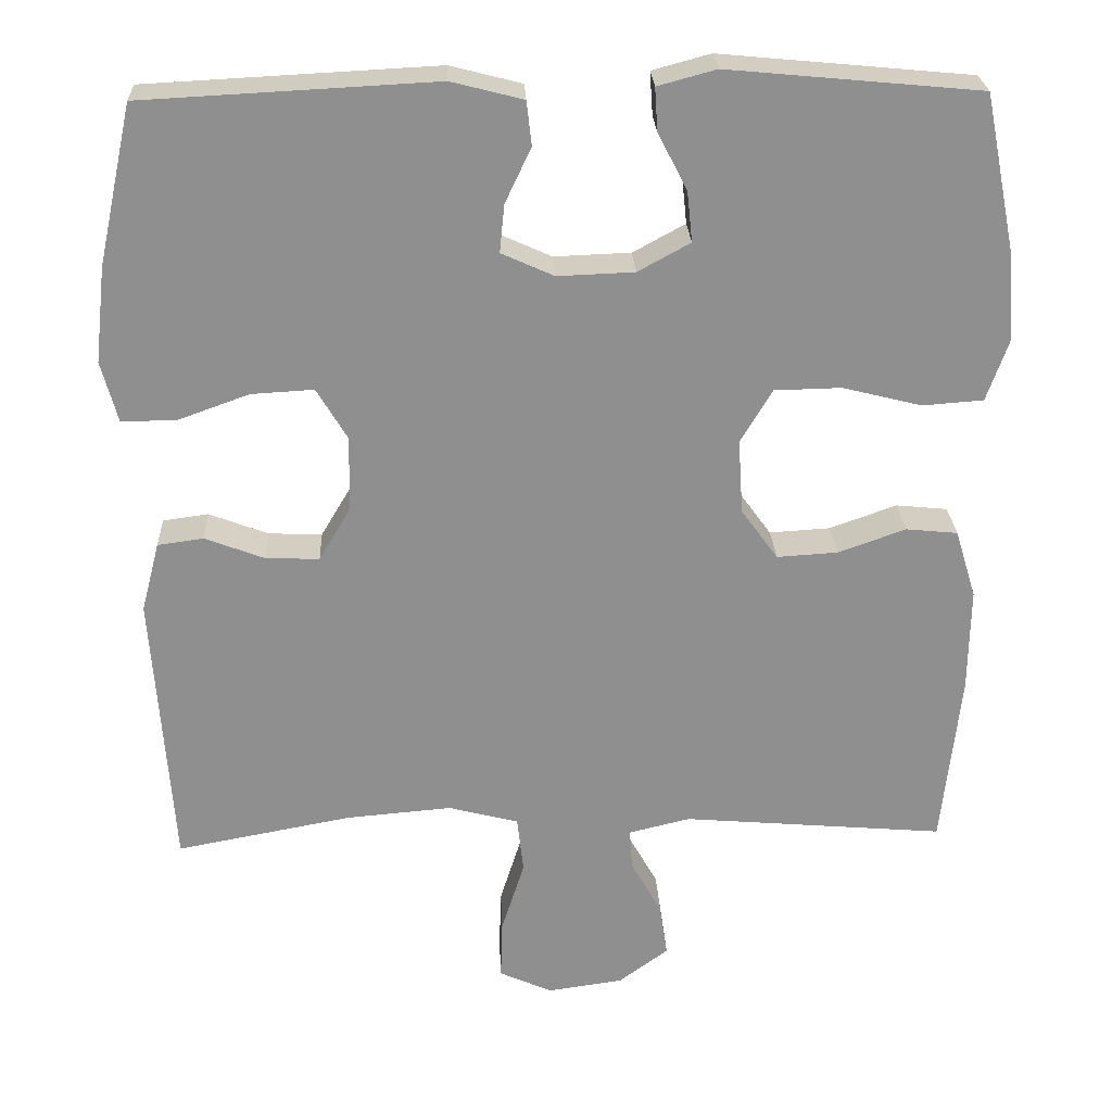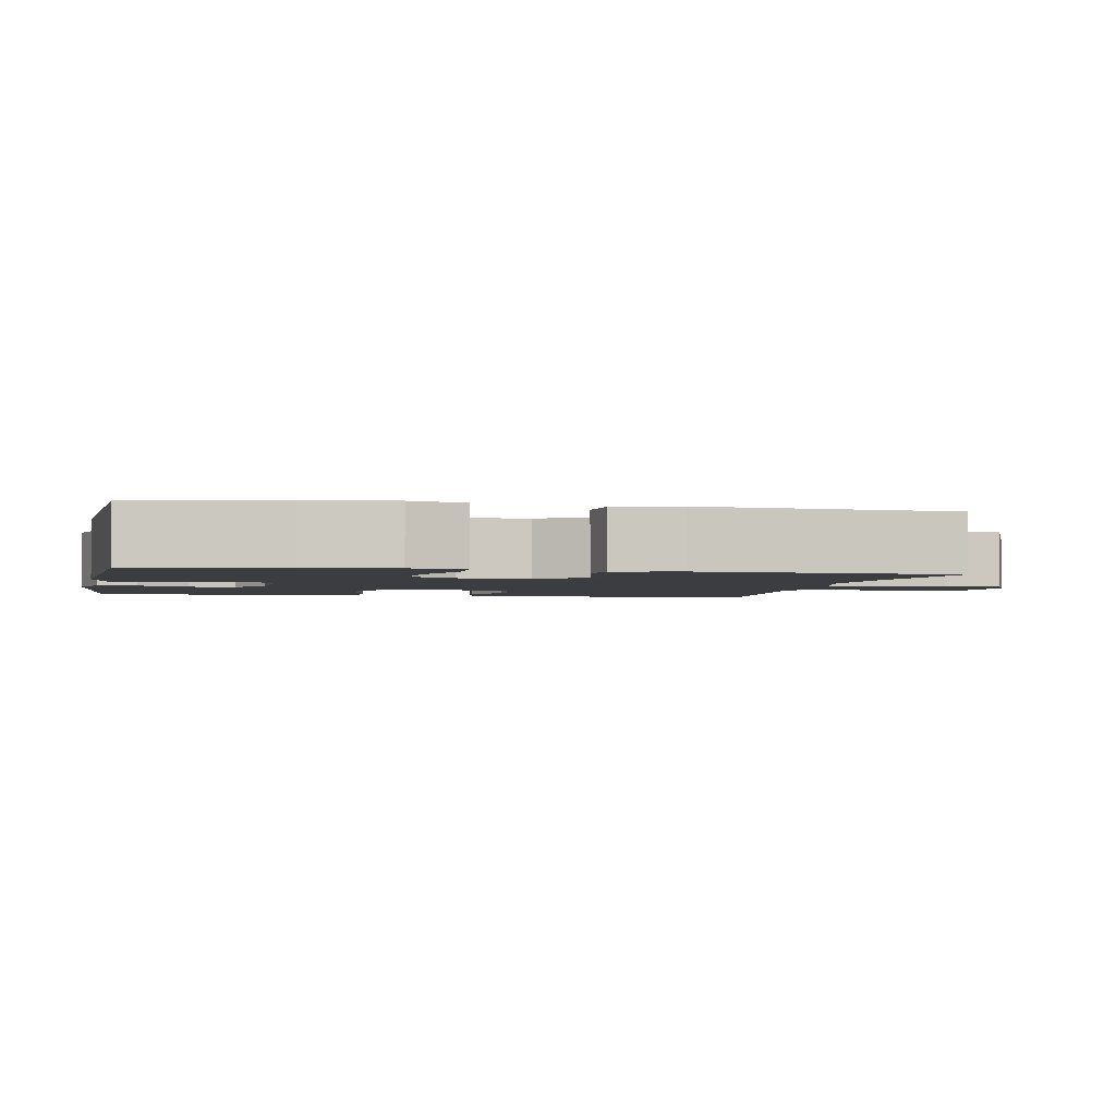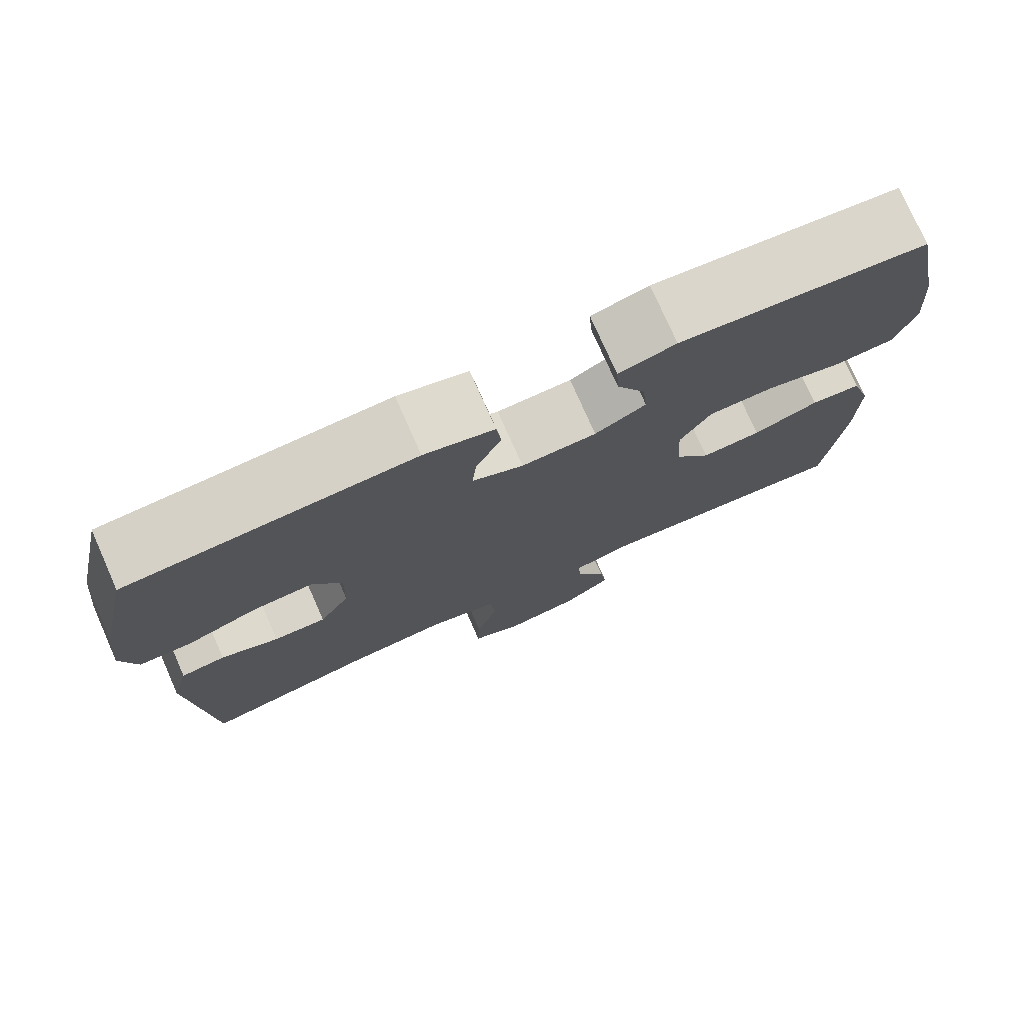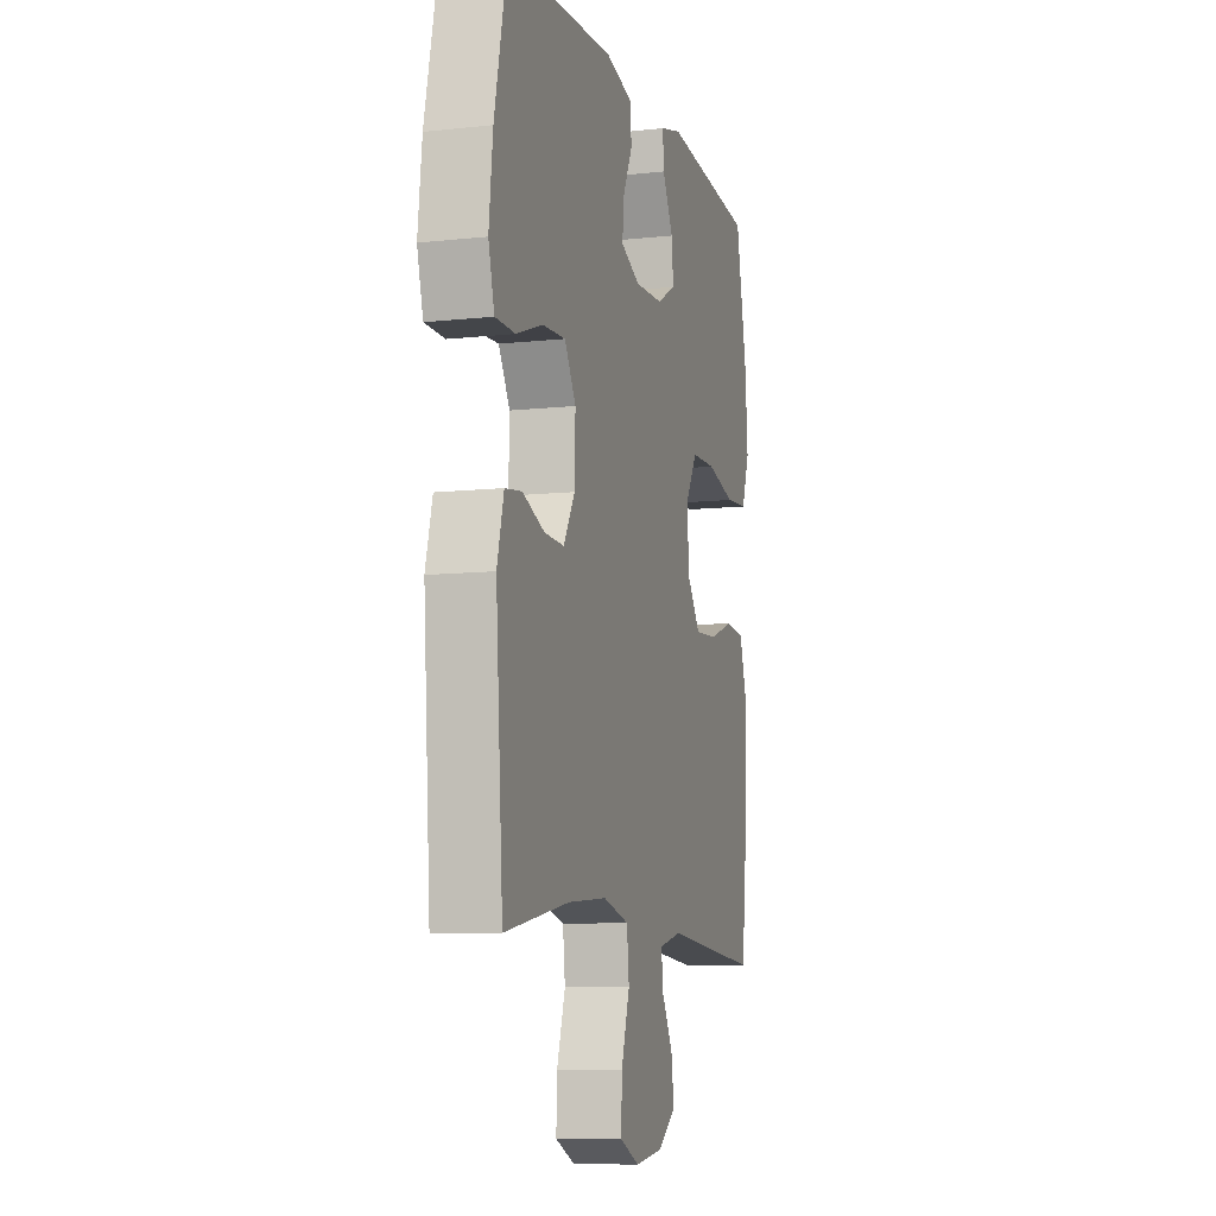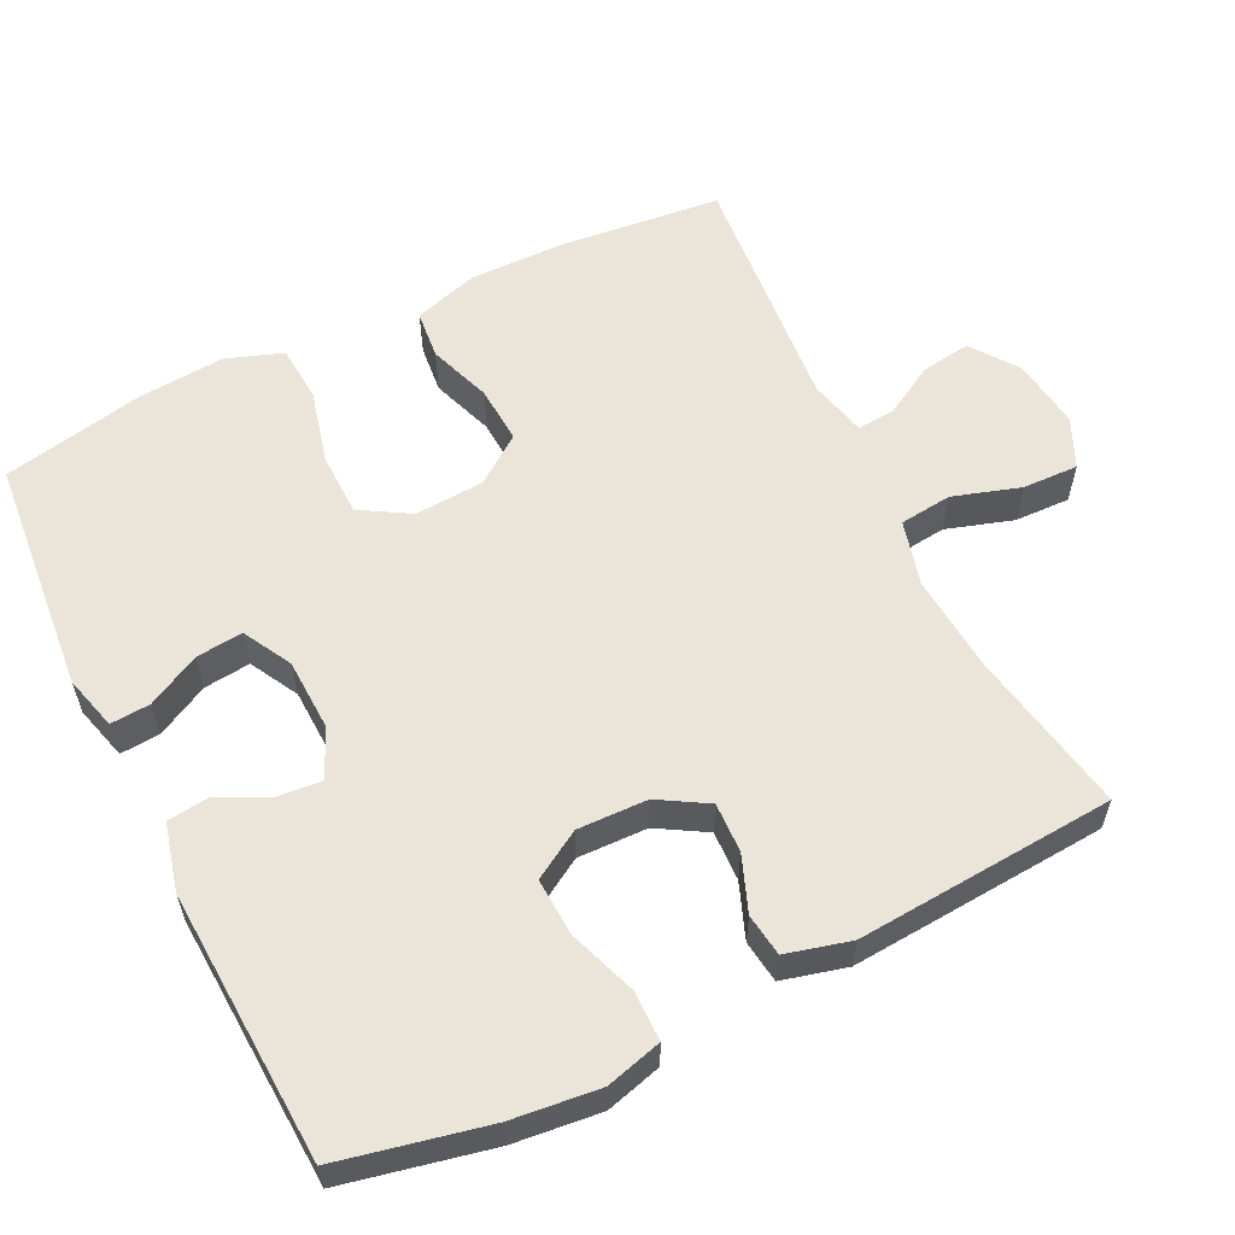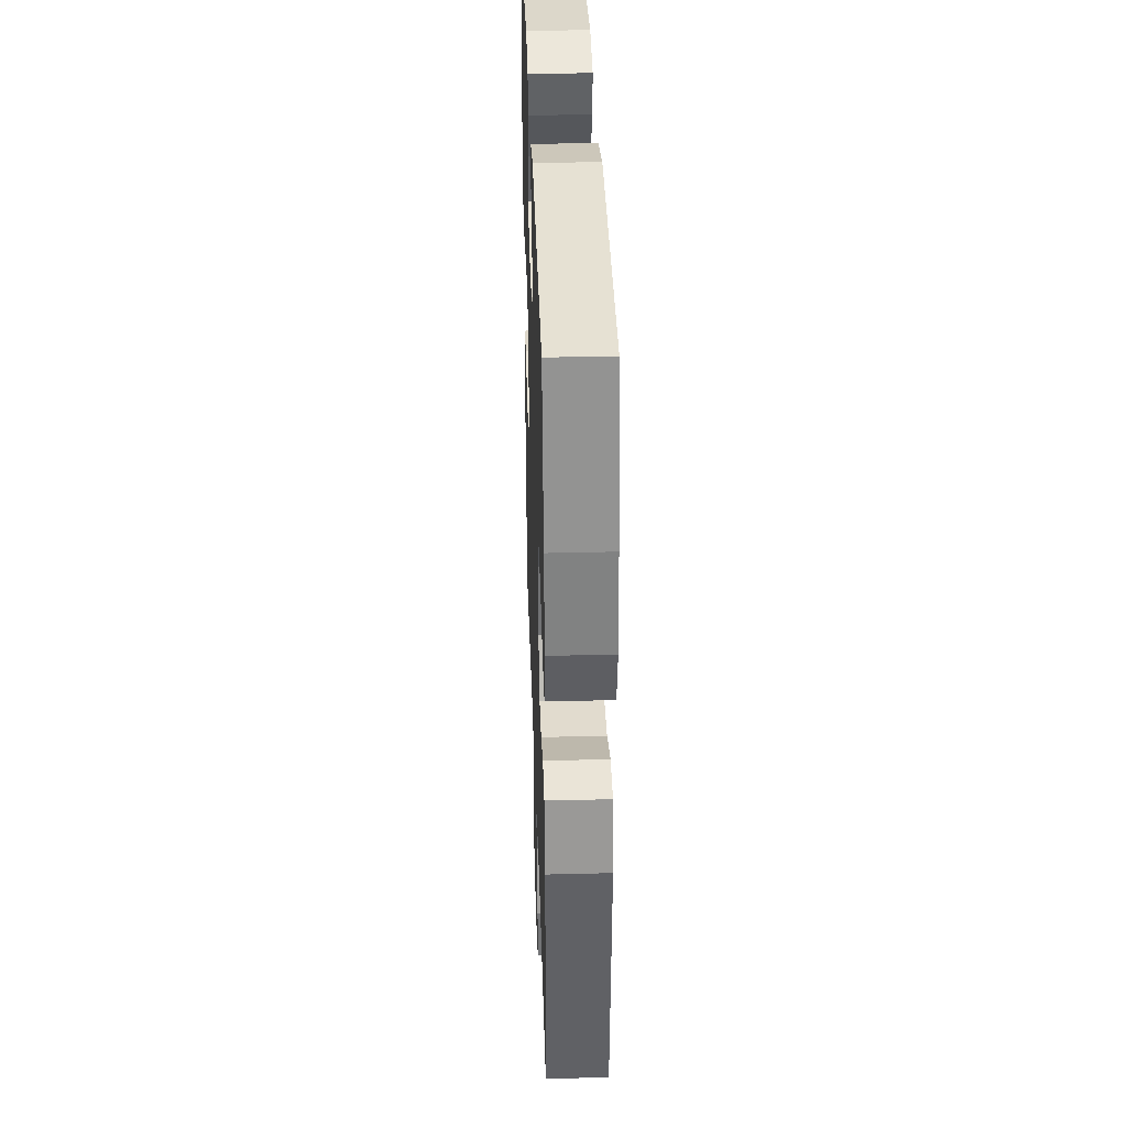
<metadata>
{"format":"obj","ext":"obj","renderer":"f3d","projection":"perspective","resolution":1024,"background":"white","views":[{"elev":24.8,"azim":177.5,"up":"+Z"},{"elev":-2.5,"azim":78.6,"up":"+Y"},{"elev":76.4,"azim":156.1,"up":"+Z"},{"elev":-9.1,"azim":106.2,"up":"+Z"},{"elev":59.0,"azim":63.8,"up":"+Y"},{"elev":35.9,"azim":88.1,"up":"+Z"}]}
</metadata>
<code>
o path5844
v 0.132 0.0375 0.5462
v 0.04102 0.0375 0.5229
v 0.03474 0.0375 0.4675
v 0.06764 0.0375 0.3977
v 0.07347 0.0375 0.3379
v 0.007416 0.0375 0.3081
v -0.08968 0.0375 0.3117
v -0.1556 0.0375 0.3478
v -0.1489 0.0375 0.4116
v -0.112 0.0375 0.4827
v -0.1085 0.0375 0.537
v -0.1822 0.0375 0.5569
v -0.5006 0.0375 0.5271
v -0.5395 0.0375 0.3332
v -0.5482 0.0375 0.2169
v -0.5211 0.0375 0.1403
v -0.4443 0.0375 0.1345
v -0.3449 0.0375 0.1595
v -0.2601 0.0375 0.1576
v -0.22 0.0375 0.09035
v -0.2261 0.0375 -0.003845
v -0.2724 0.0375 -0.06737
v -0.3496 0.0375 -0.06265
v -0.4344 0.0375 -0.03223
v -0.4998 0.0375 -0.03874
v -0.5263 0.0375 -0.1252
v -0.5244 0.0375 -0.2563
v -0.5006 0.0375 -0.4748
v -0.1686 0.0375 -0.447
v -0.09143 0.0375 -0.4657
v -0.09474 0.0375 -0.5168
v -0.1337 0.0375 -0.5859
v -0.1436 0.0375 -0.6529
v -0.08069 0.0375 -0.6991
v 0.0147 0.0375 -0.7125
v 0.08139 0.0375 -0.6827
v 0.07891 0.0375 -0.6074
v 0.04992 0.0375 -0.5158
v 0.05781 0.0375 -0.445
v 0.1462 0.0375 -0.422
v 0.2794 0.0375 -0.4334
v 0.5011 0.0375 -0.4748
v 0.526 0.0375 -0.1231
v 0.5031 0.0375 -0.03548
v 0.4453 0.0375 -0.02752
v 0.3703 0.0375 -0.05613
v 0.3025 0.0375 -0.05858
v 0.2631 0.0375 0.00745
v 0.2605 0.0375 0.1028
v 0.2995 0.0375 0.1679
v 0.3784 0.0375 0.1634
v 0.4693 0.0375 0.1306
v 0.5375 0.0375 0.131
v 0.558 0.0375 0.2072
v 0.5448 0.0375 0.3265
v 0.5011 0.0375 0.5271
v 0.132 -0.0375 0.5462
v 0.04102 -0.0375 0.5229
v 0.03474 -0.0375 0.4675
v 0.06764 -0.0375 0.3977
v 0.07347 -0.0375 0.3379
v 0.007416 -0.0375 0.3081
v -0.08968 -0.0375 0.3117
v -0.1556 -0.0375 0.3478
v -0.1489 -0.0375 0.4116
v -0.112 -0.0375 0.4827
v -0.1085 -0.0375 0.537
v -0.1822 -0.0375 0.5569
v -0.5006 -0.0375 0.5271
v -0.5395 -0.0375 0.3332
v -0.5482 -0.0375 0.2169
v -0.5211 -0.0375 0.1403
v -0.4443 -0.0375 0.1345
v -0.3449 -0.0375 0.1595
v -0.2601 -0.0375 0.1576
v -0.22 -0.0375 0.09035
v -0.2261 -0.0375 -0.003845
v -0.2724 -0.0375 -0.06737
v -0.3496 -0.0375 -0.06265
v -0.4344 -0.0375 -0.03223
v -0.4998 -0.0375 -0.03874
v -0.5263 -0.0375 -0.1252
v -0.5244 -0.0375 -0.2563
v -0.5006 -0.0375 -0.4748
v -0.1686 -0.0375 -0.447
v -0.09143 -0.0375 -0.4657
v -0.09474 -0.0375 -0.5168
v -0.1337 -0.0375 -0.5859
v -0.1436 -0.0375 -0.6529
v -0.08069 -0.0375 -0.6991
v 0.0147 -0.0375 -0.7125
v 0.08139 -0.0375 -0.6827
v 0.07891 -0.0375 -0.6074
v 0.04992 -0.0375 -0.5158
v 0.05781 -0.0375 -0.445
v 0.1462 -0.0375 -0.422
v 0.2794 -0.0375 -0.4334
v 0.5011 -0.0375 -0.4748
v 0.526 -0.0375 -0.1231
v 0.5031 -0.0375 -0.03548
v 0.4453 -0.0375 -0.02752
v 0.3703 -0.0375 -0.05613
v 0.3025 -0.0375 -0.05858
v 0.2631 -0.0375 0.00745
v 0.2605 -0.0375 0.1028
v 0.2995 -0.0375 0.1679
v 0.3784 -0.0375 0.1634
v 0.4693 -0.0375 0.1306
v 0.5375 -0.0375 0.131
v 0.558 -0.0375 0.2072
v 0.5448 -0.0375 0.3265
v 0.5011 -0.0375 0.5271
v -0.5395 0.0375 0.3332
v -0.5482 0.0375 0.2169
v -0.5211 0.0375 0.1403
v -0.5211 0.0375 0.1403
v -0.4998 0.0375 -0.03874
v -0.4998 0.0375 -0.03874
v -0.5263 0.0375 -0.1252
v -0.5244 0.0375 -0.2563
v -0.4443 0.0375 0.1345
v -0.5006 0.0375 0.5271
v -0.5006 0.0375 0.5271
v -0.5006 0.0375 -0.4748
v -0.5006 0.0375 -0.4748
v -0.4344 0.0375 -0.03223
v -0.3449 0.0375 0.1595
v -0.3496 0.0375 -0.06265
v -0.2724 0.0375 -0.06737
v -0.2601 0.0375 0.1576
v -0.1822 0.0375 0.5569
v -0.1686 0.0375 -0.447
v -0.2261 0.0375 -0.003845
v -0.22 0.0375 0.09035
v -0.1085 0.0375 0.537
v -0.1085 0.0375 0.537
v -0.1556 0.0375 0.3478
v -0.1556 0.0375 0.3478
v -0.1489 0.0375 0.4116
v -0.09143 0.0375 -0.4657
v -0.09143 0.0375 -0.4657
v -0.08968 0.0375 0.3117
v -0.112 0.0375 0.4827
v -0.1337 0.0375 -0.5859
v -0.1436 0.0375 -0.6529
v -0.1436 0.0375 -0.6529
v -0.08069 0.0375 -0.6991
v -0.09474 0.0375 -0.5168
v 0.007416 0.0375 0.3081
v 0.0147 0.0375 -0.7125
v 0.07347 0.0375 0.3379
v 0.07347 0.0375 0.3379
v 0.08139 0.0375 -0.6827
v 0.08139 0.0375 -0.6827
v 0.04102 0.0375 0.5229
v 0.04102 0.0375 0.5229
v 0.03474 0.0375 0.4675
v 0.06764 0.0375 0.3977
v 0.132 0.0375 0.5462
v 0.04992 0.0375 -0.5158
v 0.05781 0.0375 -0.445
v 0.05781 0.0375 -0.445
v 0.07891 0.0375 -0.6074
v 0.1462 0.0375 -0.422
v 0.2631 0.0375 0.00745
v 0.2605 0.0375 0.1028
v 0.2794 0.0375 -0.4334
v 0.2995 0.0375 0.1679
v 0.2995 0.0375 0.1679
v 0.3025 0.0375 -0.05858
v 0.3025 0.0375 -0.05858
v 0.3784 0.0375 0.1634
v 0.3703 0.0375 -0.05613
v 0.4453 0.0375 -0.02752
v 0.4693 0.0375 0.1306
v 0.5031 0.0375 -0.03548
v 0.5031 0.0375 -0.03548
v 0.5375 0.0375 0.131
v 0.5375 0.0375 0.131
v 0.5011 0.0375 0.5271
v 0.5011 0.0375 0.5271
v 0.5011 0.0375 -0.4748
v 0.5011 0.0375 -0.4748
v 0.526 0.0375 -0.1231
v 0.5448 0.0375 0.3265
v 0.558 0.0375 0.2072
v -0.5395 -0.0375 0.3332
v -0.5482 -0.0375 0.2169
v -0.5211 -0.0375 0.1403
v -0.5211 -0.0375 0.1403
v -0.4998 -0.0375 -0.03874
v -0.4998 -0.0375 -0.03874
v -0.5263 -0.0375 -0.1252
v -0.5244 -0.0375 -0.2563
v -0.4443 -0.0375 0.1345
v -0.5006 -0.0375 0.5271
v -0.5006 -0.0375 0.5271
v -0.5006 -0.0375 -0.4748
v -0.5006 -0.0375 -0.4748
v -0.4344 -0.0375 -0.03223
v -0.3449 -0.0375 0.1595
v -0.3496 -0.0375 -0.06265
v -0.2724 -0.0375 -0.06737
v -0.2601 -0.0375 0.1576
v -0.1822 -0.0375 0.5569
v -0.1686 -0.0375 -0.447
v -0.2261 -0.0375 -0.003845
v -0.22 -0.0375 0.09035
v -0.1085 -0.0375 0.537
v -0.1085 -0.0375 0.537
v -0.1556 -0.0375 0.3478
v -0.1556 -0.0375 0.3478
v -0.1489 -0.0375 0.4116
v -0.09143 -0.0375 -0.4657
v -0.09143 -0.0375 -0.4657
v -0.08968 -0.0375 0.3117
v -0.112 -0.0375 0.4827
v -0.1337 -0.0375 -0.5859
v -0.1436 -0.0375 -0.6529
v -0.1436 -0.0375 -0.6529
v -0.08069 -0.0375 -0.6991
v -0.09474 -0.0375 -0.5168
v 0.007416 -0.0375 0.3081
v 0.0147 -0.0375 -0.7125
v 0.07347 -0.0375 0.3379
v 0.07347 -0.0375 0.3379
v 0.08139 -0.0375 -0.6827
v 0.08139 -0.0375 -0.6827
v 0.04102 -0.0375 0.5229
v 0.04102 -0.0375 0.5229
v 0.03474 -0.0375 0.4675
v 0.06764 -0.0375 0.3977
v 0.132 -0.0375 0.5462
v 0.04992 -0.0375 -0.5158
v 0.05781 -0.0375 -0.445
v 0.05781 -0.0375 -0.445
v 0.07891 -0.0375 -0.6074
v 0.1462 -0.0375 -0.422
v 0.2631 -0.0375 0.00745
v 0.2605 -0.0375 0.1028
v 0.2794 -0.0375 -0.4334
v 0.2995 -0.0375 0.1679
v 0.2995 -0.0375 0.1679
v 0.3025 -0.0375 -0.05858
v 0.3025 -0.0375 -0.05858
v 0.3784 -0.0375 0.1634
v 0.3703 -0.0375 -0.05613
v 0.4453 -0.0375 -0.02752
v 0.4693 -0.0375 0.1306
v 0.5031 -0.0375 -0.03548
v 0.5031 -0.0375 -0.03548
v 0.5375 -0.0375 0.131
v 0.5375 -0.0375 0.131
v 0.5011 -0.0375 0.5271
v 0.5011 -0.0375 0.5271
v 0.5011 -0.0375 -0.4748
v 0.5011 -0.0375 -0.4748
v 0.526 -0.0375 -0.1231
v 0.5448 -0.0375 0.3265
v 0.558 -0.0375 0.2072
f 216 204 208
f 204 211 201
f 188 201 187
f 240 208 239
f 237 218 221
f 244 241 247
f 241 244 238
f 211 204 216
f 202 194 203
f 237 224 227
f 260 246 249
f 208 207 239
f 209 205 217
f 239 238 244
f 222 218 237
f 240 242 225
f 260 249 252
f 203 214 235
f 233 242 254
f 196 211 213
f 232 242 233
f 248 258 250
f 234 222 237
f 189 195 188
f 187 211 196
f 194 202 193
f 206 203 194
f 247 258 248
f 232 233 231
f 191 193 200
f 198 206 194
f 217 205 213
f 221 218 219
f 259 246 260
f 237 221 224
f 200 193 202
f 203 206 214
f 196 213 205
f 225 242 232
f 223 240 225
f 203 235 207
f 201 211 187
f 247 241 258
f 235 238 239
f 207 235 239
f 235 214 234
f 216 208 223
f 254 242 259
f 258 241 256
f 222 234 214
f 259 242 246
f 201 188 195
f 223 208 240
f 229 231 233
f 14 15 71 70
f 15 116 190 71
f 118 26 82 192
f 26 27 83 82
f 16 17 73 72
f 123 14 70 197
f 27 125 199 83
f 24 25 81 80
f 17 18 74 73
f 23 24 80 79
f 22 23 79 78
f 18 19 75 74
f 12 13 69 68
f 28 29 85 84
f 21 22 78 77
f 19 20 76 75
f 20 21 77 76
f 136 12 68 210
f 138 9 65 212
f 29 141 215 85
f 7 8 64 63
f 10 11 67 66
f 9 10 66 65
f 32 146 220 88
f 33 34 90 89
f 31 32 88 87
f 30 31 87 86
f 6 7 63 62
f 34 35 91 90
f 152 6 62 226
f 35 154 228 91
f 156 3 59 230
f 3 4 60 59
f 1 2 58 57
f 38 162 236 94
f 37 38 94 93
f 36 37 93 92
f 39 40 96 95
f 4 5 61 60
f 48 49 105 104
f 40 41 97 96
f 49 169 243 105
f 171 48 104 245
f 50 51 107 106
f 46 47 103 102
f 45 46 102 101
f 51 52 108 107
f 177 45 101 251
f 52 179 253 108
f 181 1 57 255
f 41 183 257 97
f 43 44 100 99
f 42 43 99 98
f 55 56 112 111
f 54 55 111 110
f 53 54 110 109
f 142 134 130
f 130 127 137
f 114 113 127
f 166 165 134
f 163 147 144
f 170 173 167
f 167 164 170
f 137 142 130
f 128 129 120
f 163 153 150
f 186 175 172
f 134 165 133
f 135 143 131
f 165 170 164
f 148 163 144
f 166 151 168
f 186 178 175
f 129 161 140
f 159 180 168
f 122 139 137
f 158 159 168
f 174 176 184
f 160 163 148
f 115 114 121
f 113 122 137
f 120 119 128
f 132 120 129
f 173 174 184
f 158 157 159
f 117 126 119
f 124 120 132
f 143 139 131
f 147 145 144
f 185 186 172
f 163 150 147
f 126 128 119
f 129 140 132
f 122 131 139
f 151 158 168
f 149 151 166
f 129 133 161
f 127 113 137
f 173 184 167
f 161 165 164
f 133 165 161
f 161 160 140
f 142 149 134
f 180 185 168
f 184 182 167
f 148 140 160
f 185 172 168
f 127 121 114
f 149 166 134
f 155 159 157

</code>
